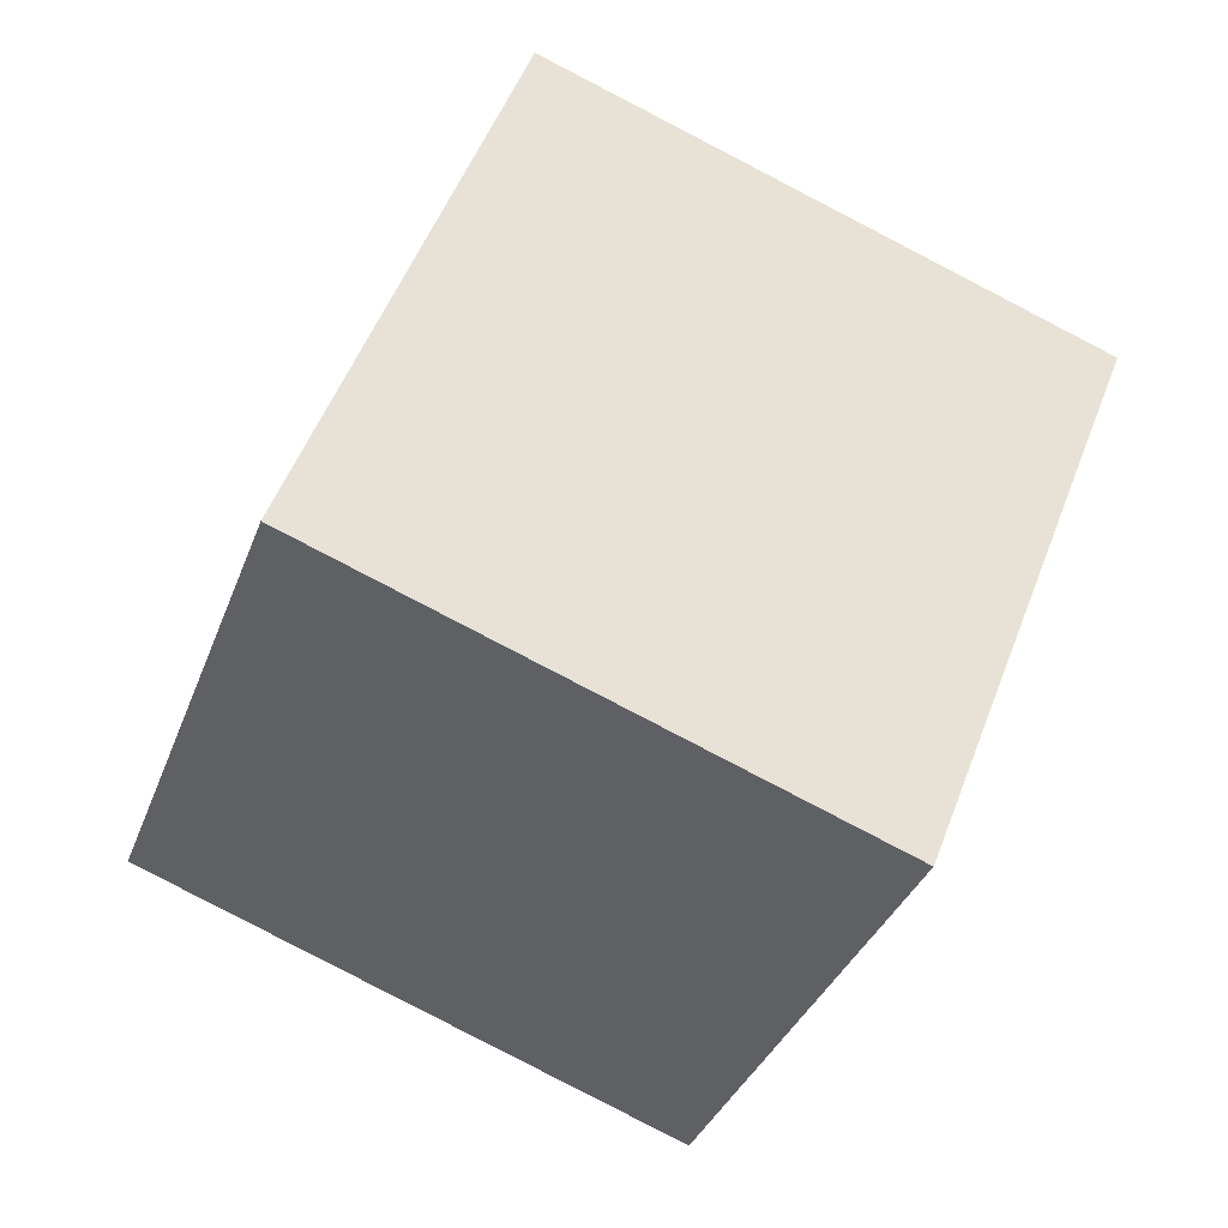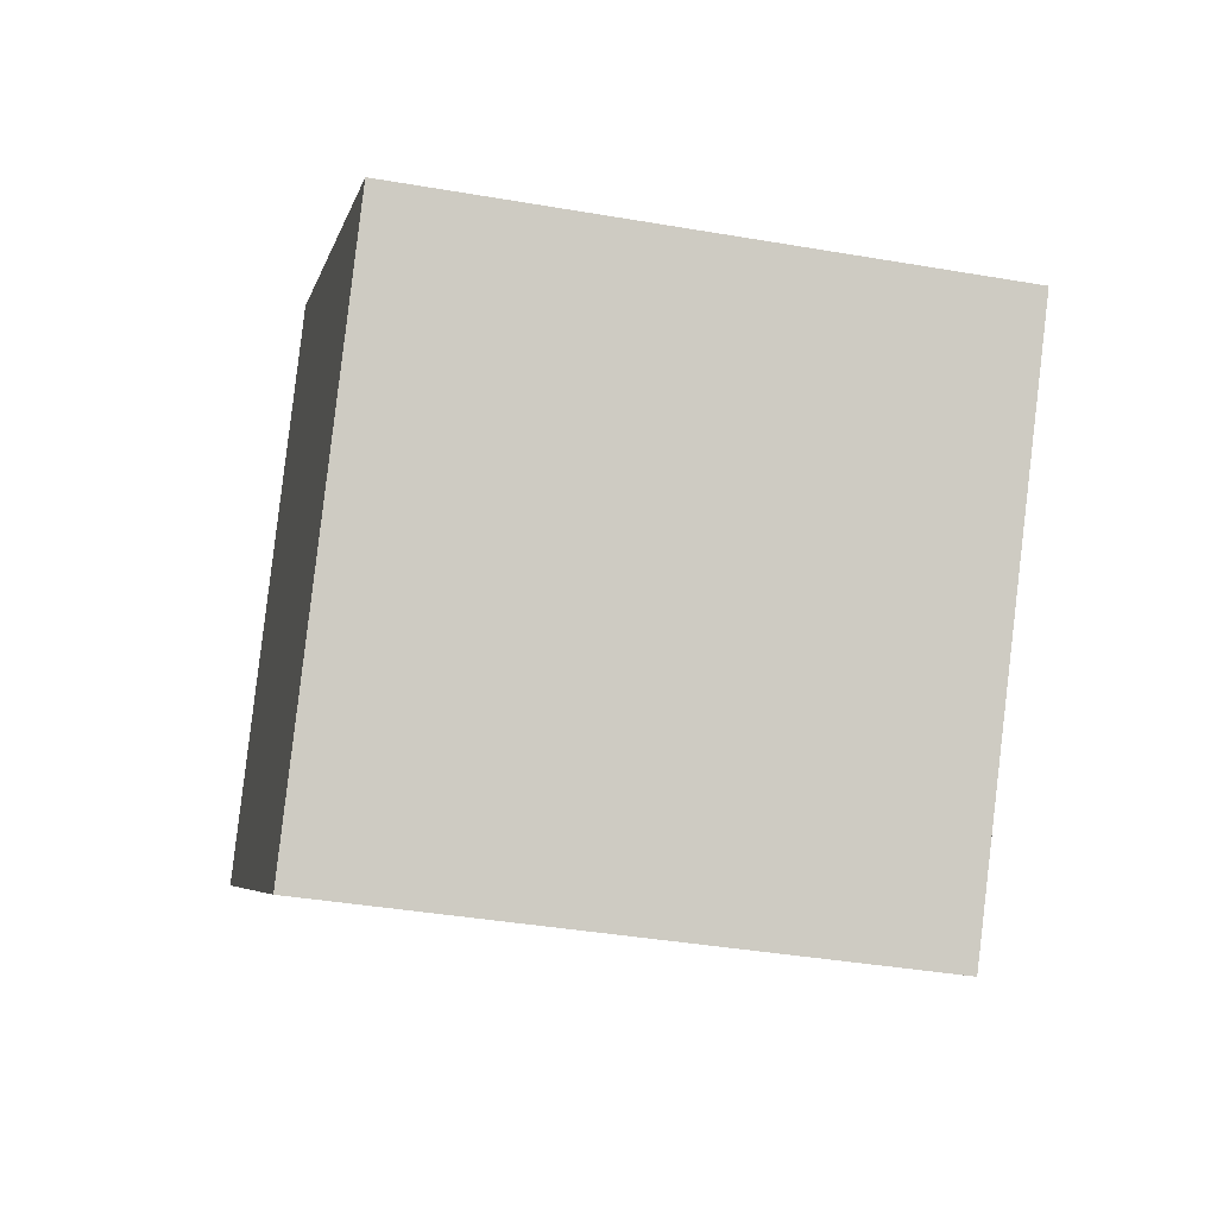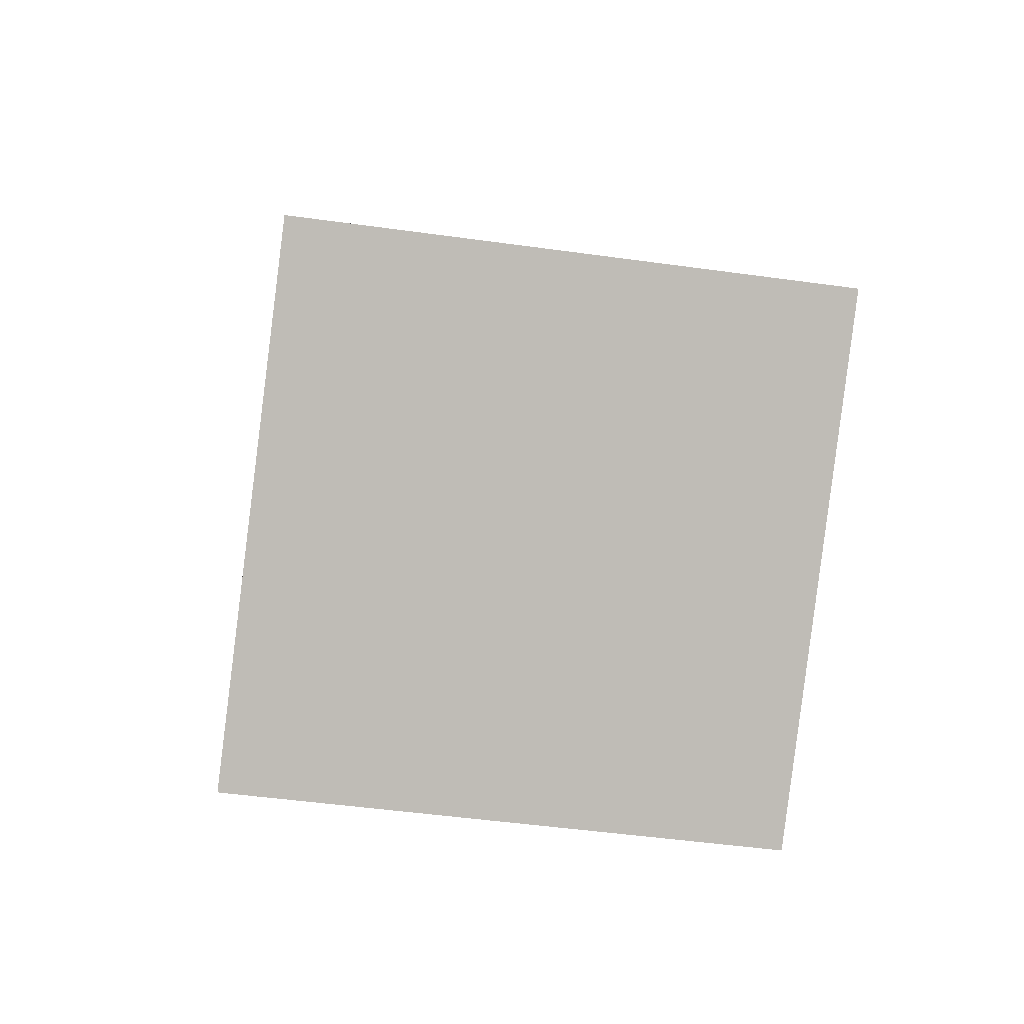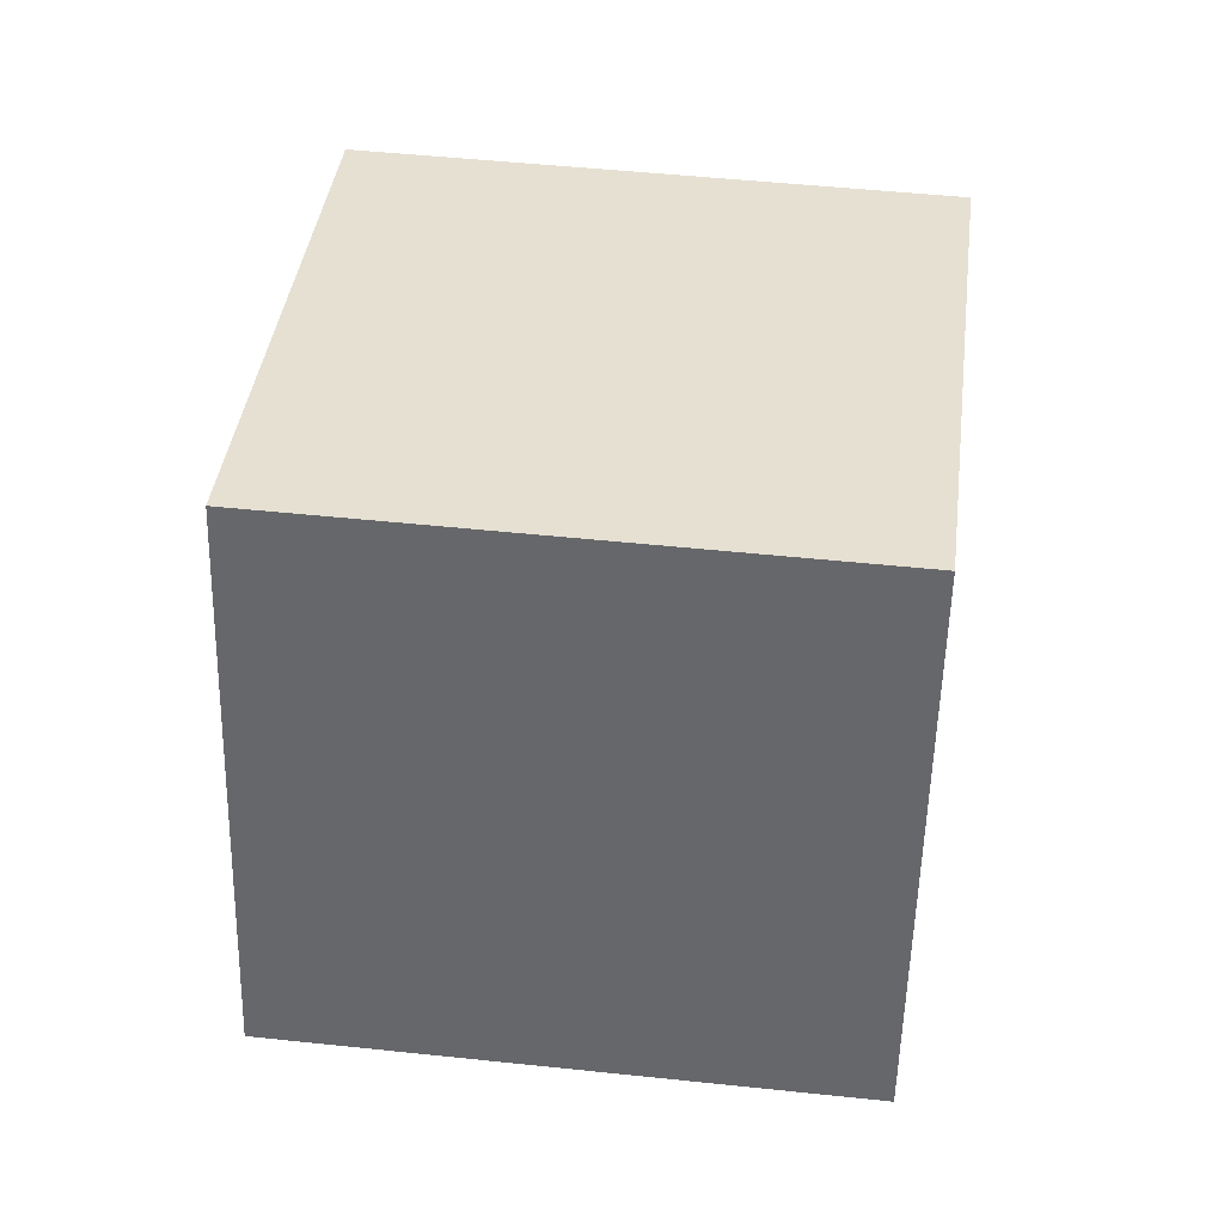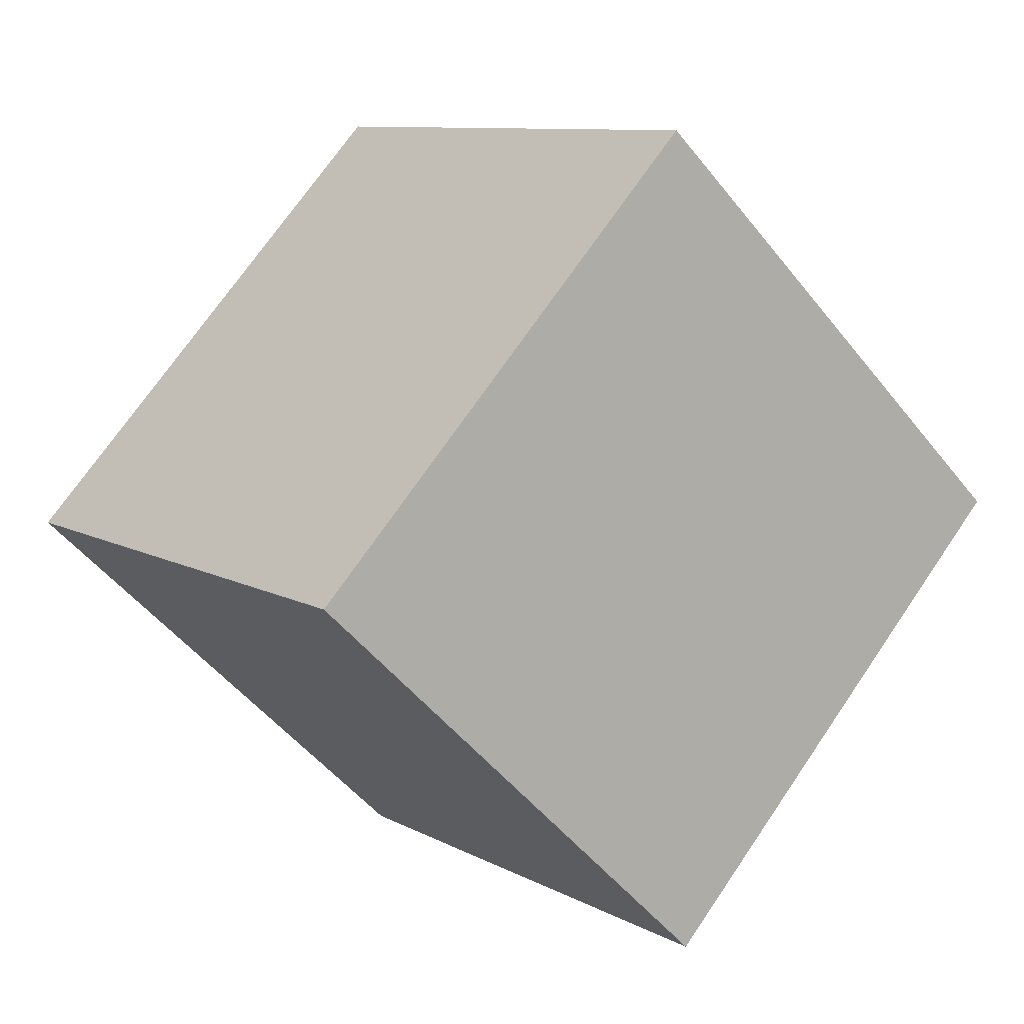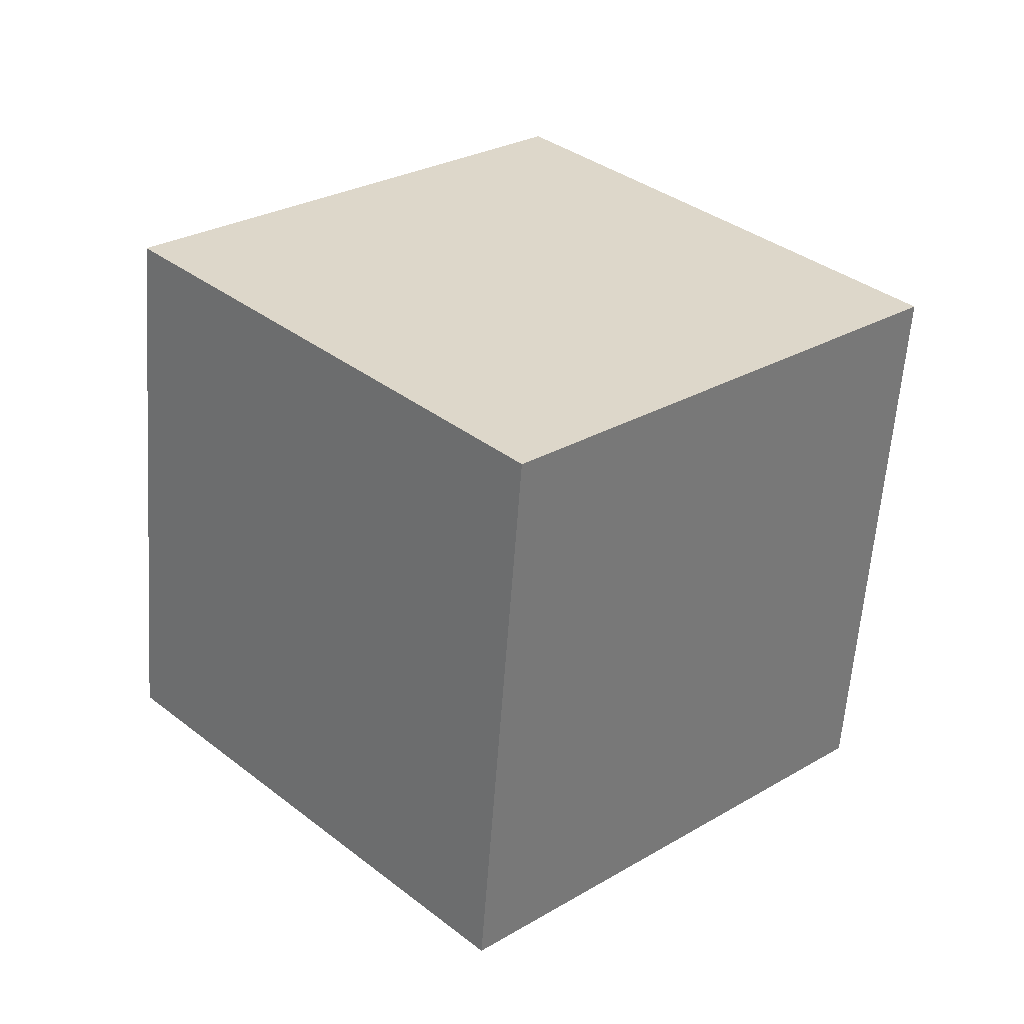
<metadata>
{"format":"obj","ext":"obj","renderer":"f3d","projection":"perspective","resolution":1024,"background":"white","views":[{"elev":-76.8,"azim":56.1,"up":"+Y"},{"elev":-53.9,"azim":-108.8,"up":"+Y"},{"elev":7.5,"azim":132.9,"up":"+Z"},{"elev":79.1,"azim":-90.9,"up":"+Y"},{"elev":-45.1,"azim":29.8,"up":"+Y"},{"elev":36.7,"azim":94.9,"up":"+Z"}]}
</metadata>
<code>
o Cube
v -6.135 48.01 29.29
v 1.521 44.05 -35.47
v 49.65 0.6683 -27.12
v 41.99 4.63 37.63
v -49.65 -0.6683 27.12
v -41.99 -4.63 -37.63
v 6.135 -48.01 -29.29
v -1.521 -44.05 35.47
f 1 2 3 4
f 5 8 7 6
f 1 5 6 2
f 2 6 7 3
f 3 7 8 4
f 5 1 4 8

</code>
